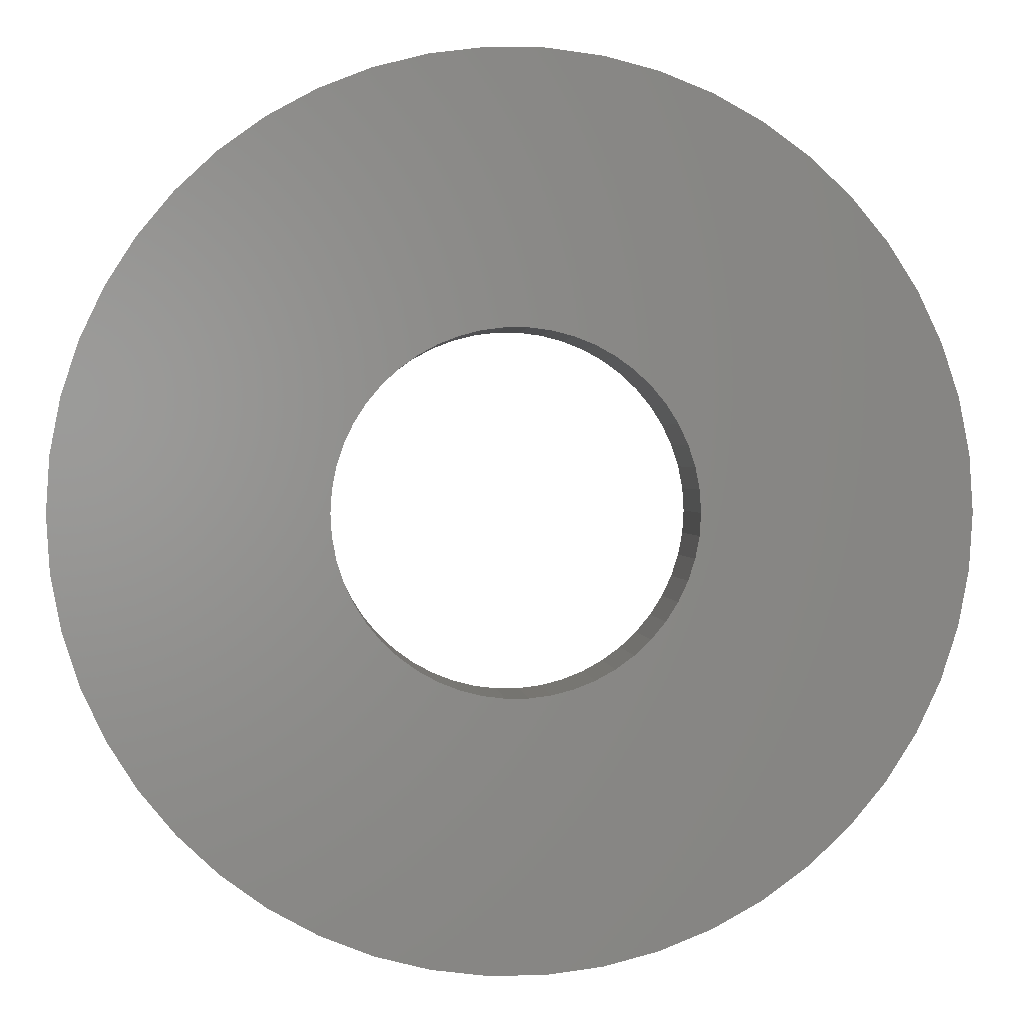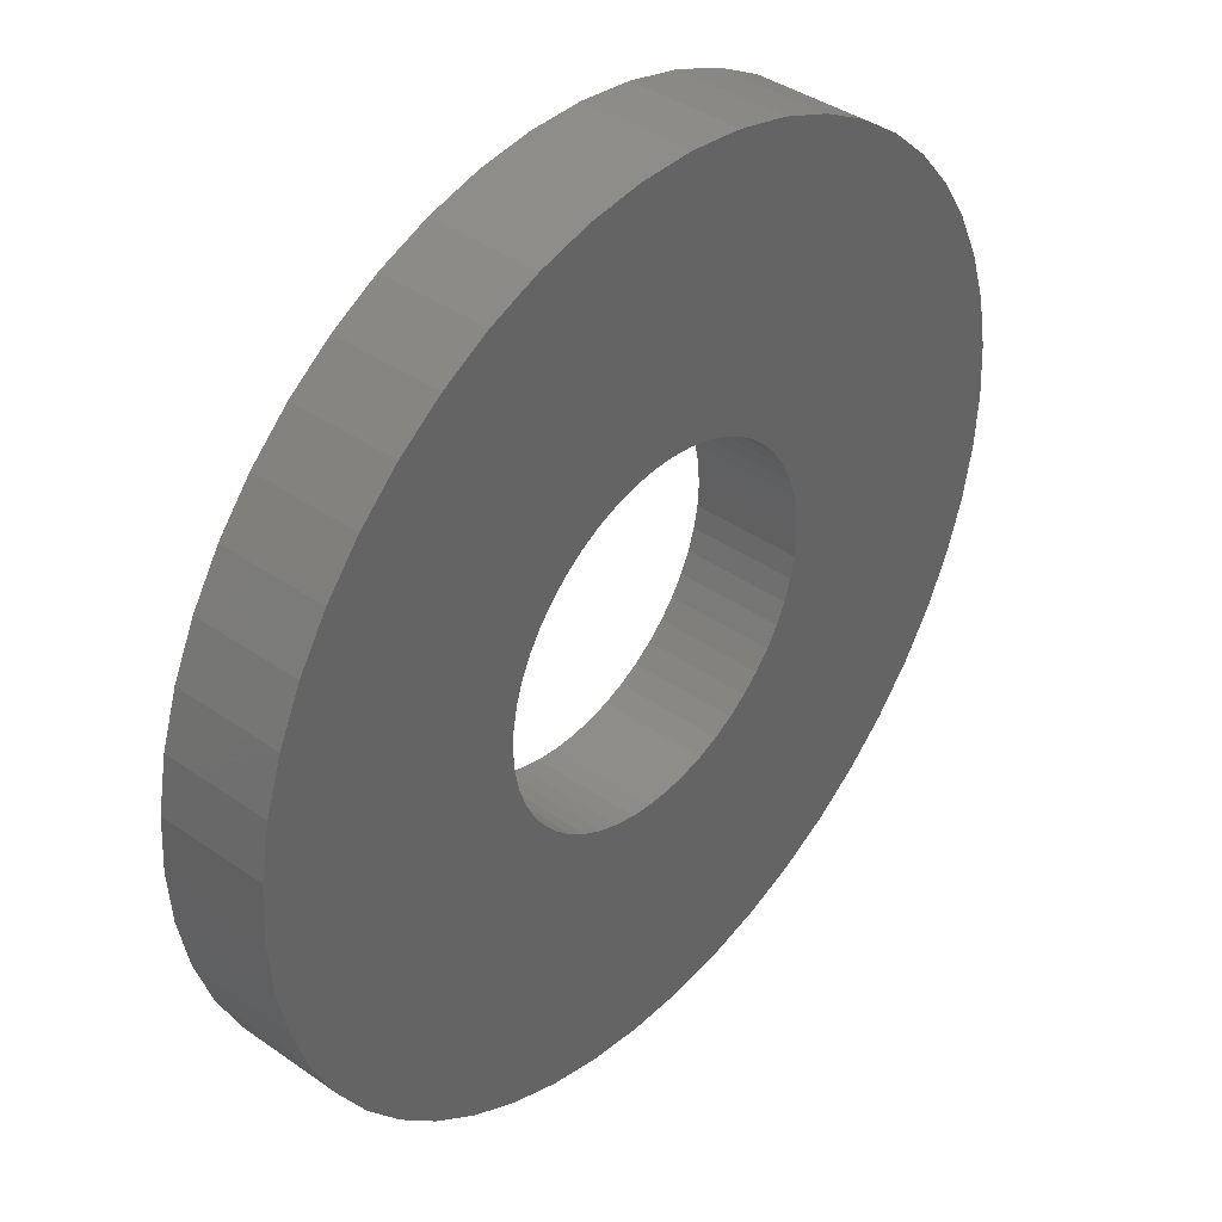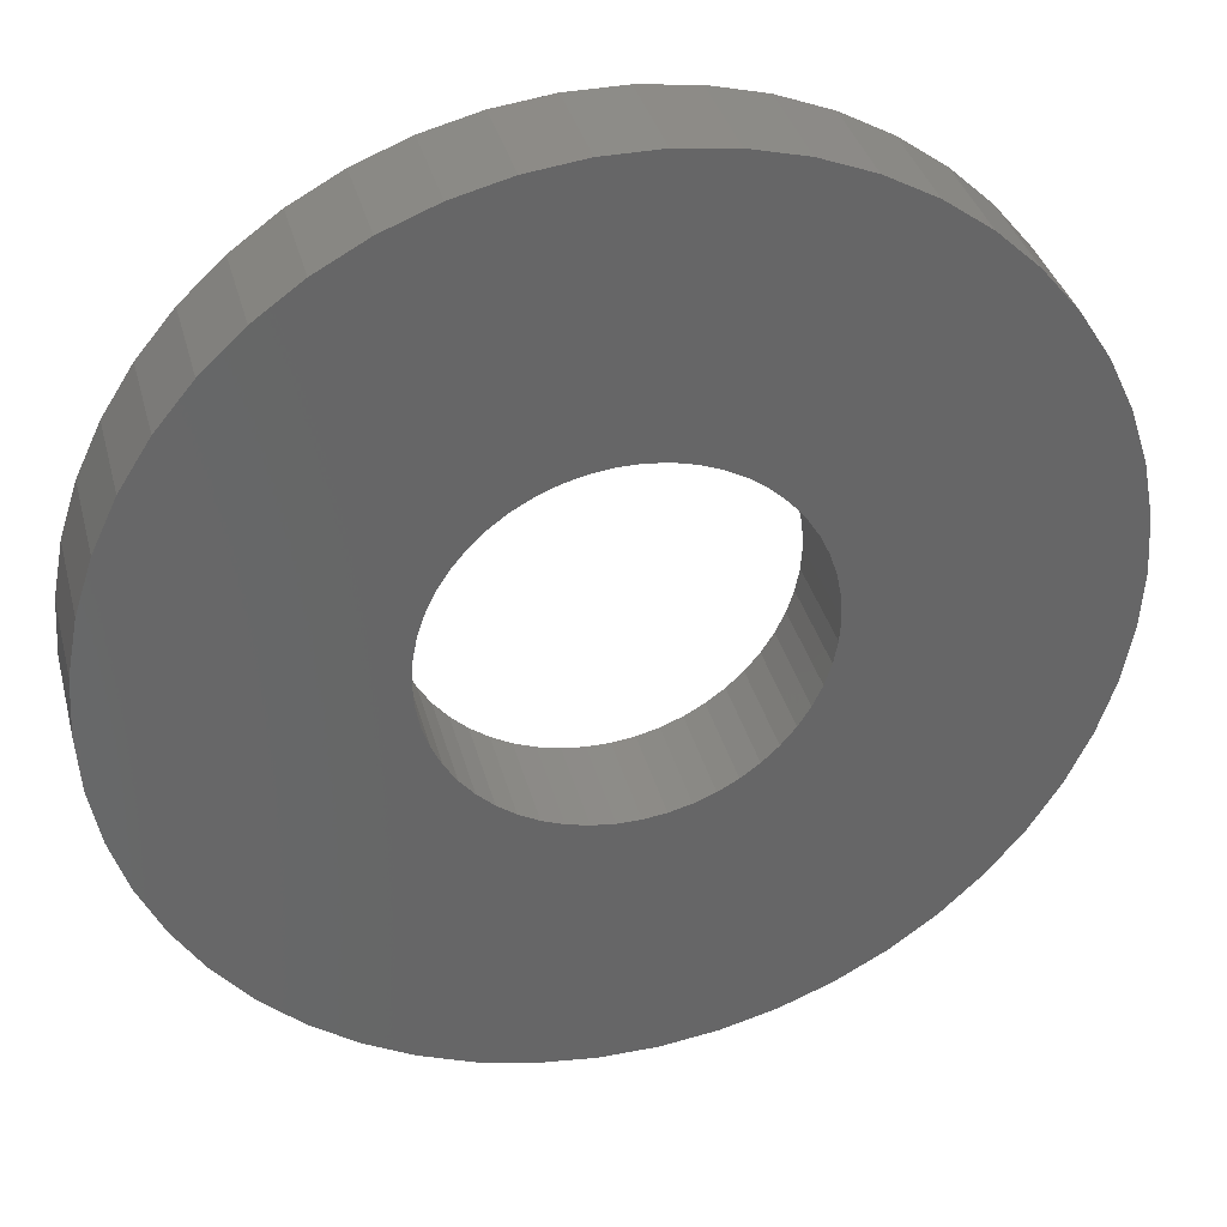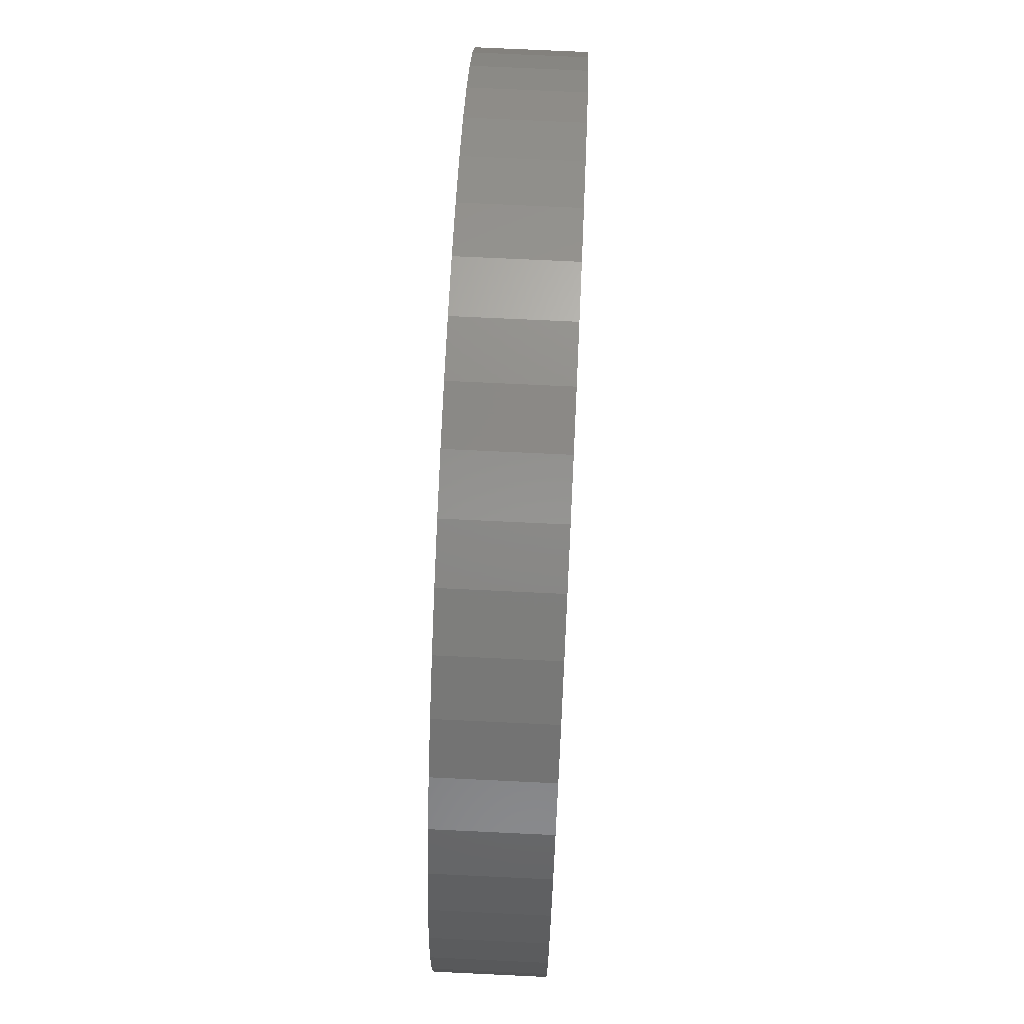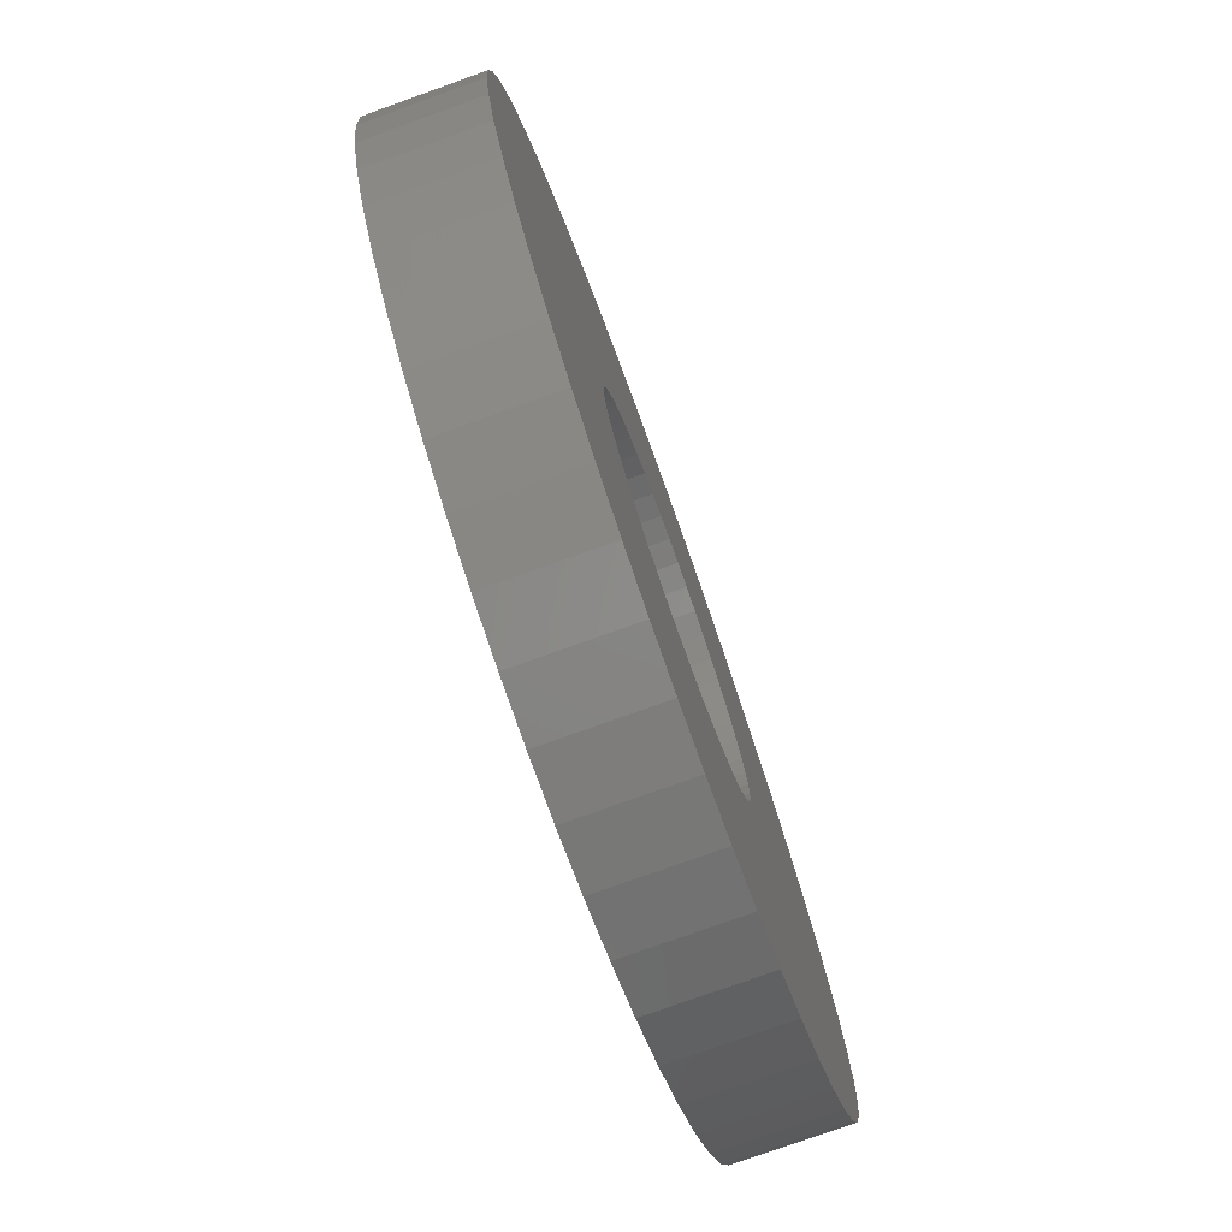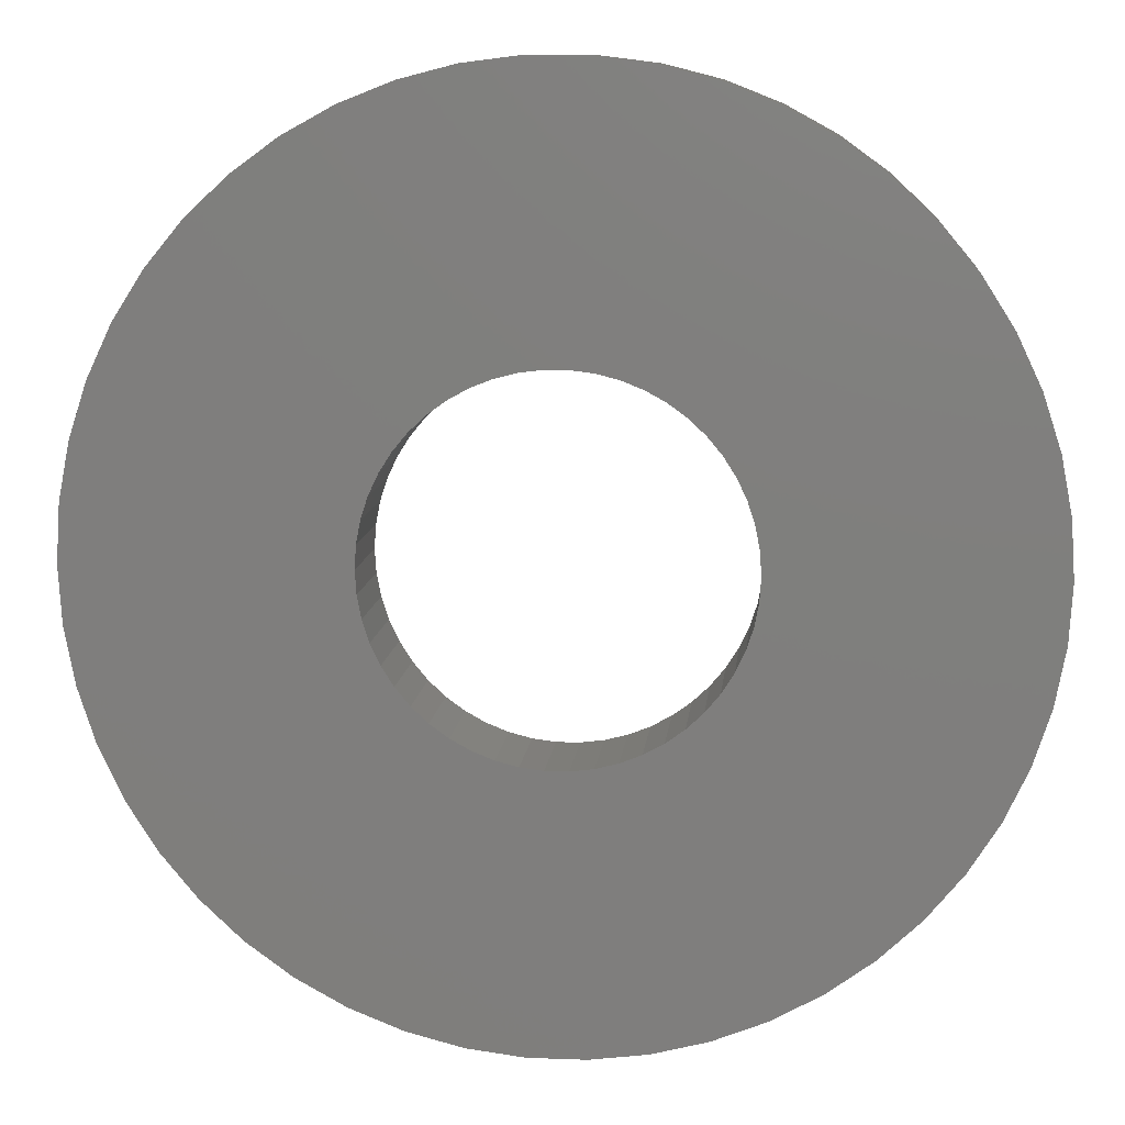
<metadata>
{"format":"stl","ext":"stl","renderer":"f3d","projection":"perspective","resolution":1024,"background":"white","views":[{"elev":1.3,"azim":-5.1,"up":"+Y"},{"elev":40.0,"azim":130.8,"up":"+Y"},{"elev":35.9,"azim":165.7,"up":"+Y"},{"elev":73.0,"azim":-87.3,"up":"+Y"},{"elev":-77.3,"azim":109.7,"up":"+Y"},{"elev":10.2,"azim":5.6,"up":"+Y"}]}
</metadata>
<code>
# stl→obj: 200 verts, 400 faces
v 25 0 3
v 24.8 3.133 -3
v 24.8 3.133 3
v 25 0 -3
v -25 0 -3
v -24.8 3.133 3
v -24.8 3.133 -3
v -25 0 3
v 1.57 24.95 -3
v -1.57 24.95 3
v 1.57 24.95 3
v -1.57 24.95 -3
v -1.57 -24.95 -3
v 1.57 -24.95 3
v -1.57 -24.95 3
v 1.57 -24.95 -3
v 18.22 17.11 -3
v 15.94 19.26 3
v 18.22 17.11 3
v 15.94 19.26 -3
v -15.94 19.26 -3
v -18.22 17.11 3
v -15.94 19.26 3
v -18.22 17.11 -3
v -7.725 23.78 -3
v -10.64 22.62 3
v -7.725 23.78 3
v -10.64 22.62 -3
v 23.24 9.203 3
v 21.91 12.04 -3
v 21.91 12.04 3
v 23.24 9.203 -3
v 24.21 6.217 -3
v 24.21 6.217 3
v 20.23 14.69 -3
v 20.23 14.69 3
v 10.64 22.62 -3
v 7.725 23.78 3
v 10.64 22.62 3
v 7.725 23.78 -3
v 4.685 24.56 3
v 4.685 24.56 -3
v 13.4 21.11 -3
v 13.4 21.11 3
v -23.24 9.203 -3
v -21.91 12.04 3
v -21.91 12.04 -3
v -23.24 9.203 3
v -20.23 14.69 -3
v -20.23 14.69 3
v -24.21 6.217 -3
v -24.21 6.217 3
v -4.685 24.56 3
v -4.685 24.56 -3
v 4.685 -24.56 3
v 4.685 -24.56 -3
v 10 0 3
v 9.921 1.253 3
v 24.8 -3.133 3
v 9.686 2.487 3
v 9.921 -1.253 3
v 9.298 3.681 3
v 24.21 -6.217 3
v 8.763 4.818 3
v 9.686 -2.487 3
v 8.09 5.878 3
v 23.24 -9.203 3
v 7.29 6.845 3
v 9.298 -3.681 3
v 6.374 7.705 3
v 21.91 -12.04 3
v 5.358 8.443 3
v 8.763 -4.818 3
v 20.23 -14.69 3
v 4.258 9.048 3
v 3.09 9.511 3
v 1.874 9.823 3
v 0.6279 9.98 3
v -0.6279 9.98 3
v -1.874 9.823 3
v -3.09 9.511 3
v -4.258 9.048 3
v -5.358 8.443 3
v -13.4 21.11 3
v -6.374 7.705 3
v -7.29 6.845 3
v -8.09 5.878 3
v -8.763 4.818 3
v 8.09 -5.878 3
v 18.22 -17.11 3
v 7.29 -6.845 3
v 15.94 -19.26 3
v 6.374 -7.705 3
v 13.4 -21.11 3
v 5.358 -8.443 3
v 10.64 -22.62 3
v 4.258 -9.048 3
v 7.725 -23.78 3
v 3.09 -9.511 3
v 1.874 -9.823 3
v 0.6279 -9.98 3
v -0.6279 -9.98 3
v -1.874 -9.823 3
v -4.685 -24.56 3
v -3.09 -9.511 3
v -7.725 -23.78 3
v -4.258 -9.048 3
v -10.64 -22.62 3
v -5.358 -8.443 3
v -13.4 -21.11 3
v -6.374 -7.705 3
v -15.94 -19.26 3
v -7.29 -6.845 3
v -18.22 -17.11 3
v -8.09 -5.878 3
v -20.23 -14.69 3
v -8.763 -4.818 3
v -21.91 -12.04 3
v -9.298 -3.681 3
v -23.24 -9.203 3
v -9.686 -2.487 3
v -24.21 -6.217 3
v -9.921 -1.253 3
v -24.8 -3.133 3
v -10 0 3
v -9.298 3.681 3
v -9.686 2.487 3
v -9.921 1.253 3
v -13.4 21.11 -3
v 24.8 -3.133 -3
v 24.21 -6.217 -3
v -21.91 -12.04 -3
v -23.24 -9.203 -3
v 10 0 -3
v 9.921 -1.253 -3
v 9.686 -2.487 -3
v 23.24 -9.203 -3
v 9.921 1.253 -3
v 9.298 -3.681 -3
v 21.91 -12.04 -3
v 8.763 -4.818 -3
v 20.23 -14.69 -3
v 9.686 2.487 -3
v 8.09 -5.878 -3
v 18.22 -17.11 -3
v 7.29 -6.845 -3
v 15.94 -19.26 -3
v 9.298 3.681 -3
v 6.374 -7.705 -3
v 13.4 -21.11 -3
v 5.358 -8.443 -3
v 10.64 -22.62 -3
v 8.763 4.818 -3
v 4.258 -9.048 -3
v 7.725 -23.78 -3
v 3.09 -9.511 -3
v 1.874 -9.823 -3
v 0.6279 -9.98 -3
v -0.6279 -9.98 -3
v -1.874 -9.823 -3
v -4.685 -24.56 -3
v -3.09 -9.511 -3
v -7.725 -23.78 -3
v -4.258 -9.048 -3
v -10.64 -22.62 -3
v -5.358 -8.443 -3
v -13.4 -21.11 -3
v -6.374 -7.705 -3
v -15.94 -19.26 -3
v -7.29 -6.845 -3
v -18.22 -17.11 -3
v -8.09 -5.878 -3
v -20.23 -14.69 -3
v -8.763 -4.818 -3
v 8.09 5.878 -3
v 7.29 6.845 -3
v 6.374 7.705 -3
v 5.358 8.443 -3
v 4.258 9.048 -3
v 3.09 9.511 -3
v 1.874 9.823 -3
v 0.6279 9.98 -3
v -0.6279 9.98 -3
v -1.874 9.823 -3
v -3.09 9.511 -3
v -4.258 9.048 -3
v -5.358 8.443 -3
v -6.374 7.705 -3
v -7.29 6.845 -3
v -8.09 5.878 -3
v -8.763 4.818 -3
v -9.298 3.681 -3
v -9.686 2.487 -3
v -9.921 1.253 -3
v -10 0 -3
v -9.298 -3.681 -3
v -9.686 -2.487 -3
v -24.21 -6.217 -3
v -9.921 -1.253 -3
v -24.8 -3.133 -3
f 1 2 3
f 2 1 4
f 5 6 7
f 6 5 8
f 9 10 11
f 10 9 12
f 13 14 15
f 14 13 16
f 17 18 19
f 18 17 20
f 21 22 23
f 22 21 24
f 25 26 27
f 26 25 28
f 29 30 31
f 30 29 32
f 3 33 34
f 33 3 2
f 31 35 36
f 35 31 30
f 37 38 39
f 38 37 40
f 40 41 38
f 41 40 42
f 43 39 44
f 39 43 37
f 45 46 47
f 46 45 48
f 49 22 24
f 22 49 50
f 51 48 45
f 48 51 52
f 12 53 10
f 53 12 54
f 16 55 14
f 55 16 56
f 34 32 29
f 32 34 33
f 36 17 19
f 17 36 35
f 42 11 41
f 11 42 9
f 20 44 18
f 44 20 43
f 47 50 49
f 50 47 46
f 7 52 51
f 52 7 6
f 57 1 3
f 58 3 34
f 1 57 59
f 60 34 29
f 61 59 57
f 62 29 31
f 59 61 63
f 64 31 36
f 65 63 61
f 66 36 19
f 63 65 67
f 68 19 18
f 69 67 65
f 70 18 44
f 67 69 71
f 72 44 39
f 73 71 69
f 71 73 74
f 3 58 57
f 34 60 58
f 29 62 60
f 31 64 62
f 36 66 64
f 75 39 38
f 19 68 66
f 18 70 68
f 44 72 70
f 76 38 41
f 39 75 72
f 38 76 75
f 41 77 76
f 11 77 41
f 11 78 77
f 11 79 78
f 10 79 11
f 10 80 79
f 53 80 10
f 80 53 81
f 27 81 53
f 81 27 82
f 26 82 27
f 82 26 83
f 84 83 26
f 83 84 85
f 23 85 84
f 85 23 86
f 22 86 23
f 86 22 87
f 87 50 88
f 50 87 22
f 89 74 73
f 74 89 90
f 91 90 89
f 90 91 92
f 93 92 91
f 92 93 94
f 95 94 93
f 94 95 96
f 97 96 95
f 96 97 98
f 99 98 97
f 98 99 55
f 100 55 99
f 100 14 55
f 101 14 100
f 102 14 101
f 102 15 14
f 103 15 102
f 104 103 105
f 106 105 107
f 103 104 15
f 108 107 109
f 110 109 111
f 112 111 113
f 105 106 104
f 114 113 115
f 116 115 117
f 118 117 119
f 120 119 121
f 122 121 123
f 107 108 106
f 124 123 125
f 46 88 50
f 88 46 126
f 109 110 108
f 48 126 46
f 111 112 110
f 126 48 127
f 113 114 112
f 52 127 48
f 115 116 114
f 127 52 128
f 117 118 116
f 6 128 52
f 119 120 118
f 128 6 125
f 121 122 120
f 8 125 6
f 123 124 122
f 125 8 124
f 28 84 26
f 84 28 129
f 129 23 84
f 23 129 21
f 54 27 53
f 27 54 25
f 59 4 1
f 4 59 130
f 63 130 59
f 130 63 131
f 132 120 133
f 120 132 118
f 134 4 130
f 135 130 131
f 4 134 2
f 136 131 137
f 138 2 134
f 139 137 140
f 2 138 33
f 141 140 142
f 143 33 138
f 144 142 145
f 33 143 32
f 146 145 147
f 148 32 143
f 149 147 150
f 32 148 30
f 151 150 152
f 153 30 148
f 30 153 35
f 130 135 134
f 131 136 135
f 137 139 136
f 140 141 139
f 142 144 141
f 154 152 155
f 145 146 144
f 147 149 146
f 150 151 149
f 156 155 56
f 152 154 151
f 155 156 154
f 56 157 156
f 16 157 56
f 16 158 157
f 16 159 158
f 13 159 16
f 13 160 159
f 161 160 13
f 160 161 162
f 163 162 161
f 162 163 164
f 165 164 163
f 164 165 166
f 167 166 165
f 166 167 168
f 169 168 167
f 168 169 170
f 171 170 169
f 170 171 172
f 172 173 174
f 173 172 171
f 175 35 153
f 35 175 17
f 176 17 175
f 17 176 20
f 177 20 176
f 20 177 43
f 178 43 177
f 43 178 37
f 179 37 178
f 37 179 40
f 180 40 179
f 40 180 42
f 181 42 180
f 181 9 42
f 182 9 181
f 183 9 182
f 183 12 9
f 184 12 183
f 54 184 185
f 25 185 186
f 184 54 12
f 28 186 187
f 129 187 188
f 21 188 189
f 185 25 54
f 24 189 190
f 49 190 191
f 47 191 192
f 45 192 193
f 51 193 194
f 186 28 25
f 7 194 195
f 132 174 173
f 174 132 196
f 187 129 28
f 133 196 132
f 188 21 129
f 196 133 197
f 189 24 21
f 198 197 133
f 190 49 24
f 197 198 199
f 191 47 49
f 200 199 198
f 192 45 47
f 199 200 195
f 193 51 45
f 5 195 200
f 194 7 51
f 195 5 7
f 152 94 96
f 94 152 150
f 71 137 67
f 137 71 140
f 133 122 198
f 122 133 120
f 147 90 92
f 90 147 145
f 155 96 98
f 96 155 152
f 56 98 55
f 98 56 155
f 74 140 71
f 140 74 142
f 90 142 74
f 142 90 145
f 67 131 63
f 131 67 137
f 165 106 108
f 106 165 163
f 163 104 106
f 104 163 161
f 171 116 173
f 116 171 114
f 171 112 114
f 112 171 169
f 198 124 200
f 124 198 122
f 200 8 5
f 8 200 124
f 150 92 94
f 92 150 147
f 161 15 104
f 15 161 13
f 173 118 132
f 118 173 116
f 167 108 110
f 108 167 165
f 169 110 112
f 110 169 167
f 134 58 138
f 58 134 57
f 125 194 128
f 194 125 195
f 183 78 79
f 78 183 182
f 158 102 101
f 102 158 159
f 177 68 70
f 68 177 176
f 189 85 86
f 85 189 188
f 186 81 82
f 81 186 185
f 148 64 153
f 64 148 62
f 153 66 175
f 66 153 64
f 180 75 76
f 75 180 179
f 181 76 77
f 76 181 180
f 179 72 75
f 72 179 178
f 88 190 87
f 190 88 191
f 87 189 86
f 189 87 190
f 127 192 126
f 192 127 193
f 187 82 83
f 82 187 186
f 184 79 80
f 79 184 183
f 157 101 100
f 101 157 158
f 143 62 148
f 62 143 60
f 138 60 143
f 60 138 58
f 175 68 176
f 68 175 66
f 182 77 78
f 77 182 181
f 178 70 72
f 70 178 177
f 126 191 88
f 191 126 192
f 128 193 127
f 193 128 194
f 188 83 85
f 83 188 187
f 185 80 81
f 80 185 184
f 135 57 134
f 57 135 61
f 146 89 144
f 89 146 91
f 139 65 136
f 65 139 69
f 136 61 135
f 61 136 65
f 162 107 105
f 107 162 164
f 154 99 97
f 99 154 156
f 151 97 95
f 97 151 154
f 144 73 141
f 73 144 89
f 113 172 115
f 172 113 170
f 119 197 121
f 197 119 196
f 156 100 99
f 100 156 157
f 146 93 91
f 93 146 149
f 149 95 93
f 95 149 151
f 141 69 139
f 69 141 73
f 159 103 102
f 103 159 160
f 164 109 107
f 109 164 166
f 160 105 103
f 105 160 162
f 115 174 117
f 174 115 172
f 117 196 119
f 196 117 174
f 121 199 123
f 199 121 197
f 123 195 125
f 195 123 199
f 166 111 109
f 111 166 168
f 168 113 111
f 113 168 170

</code>
